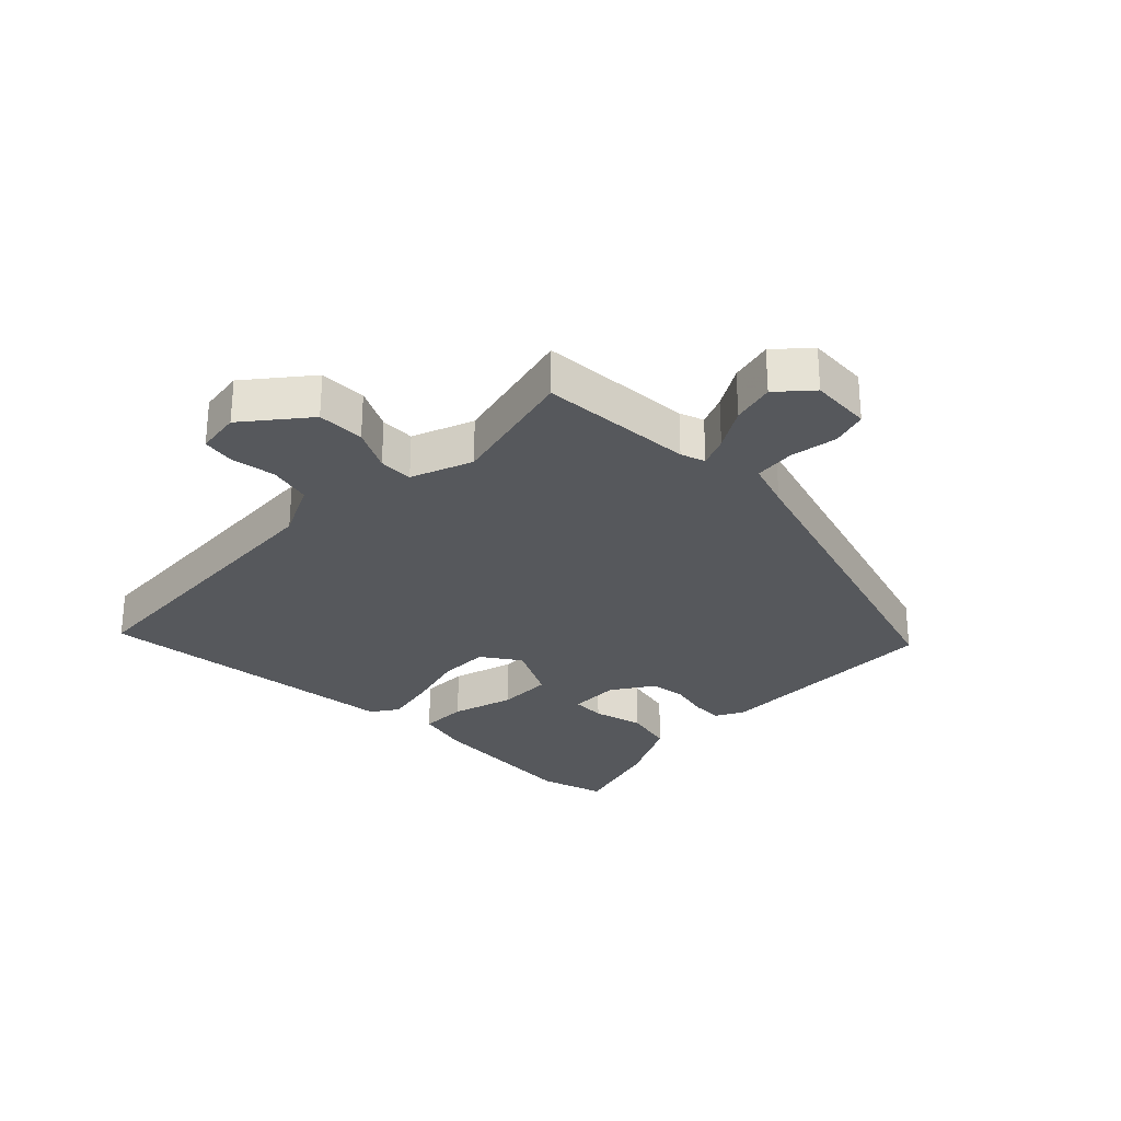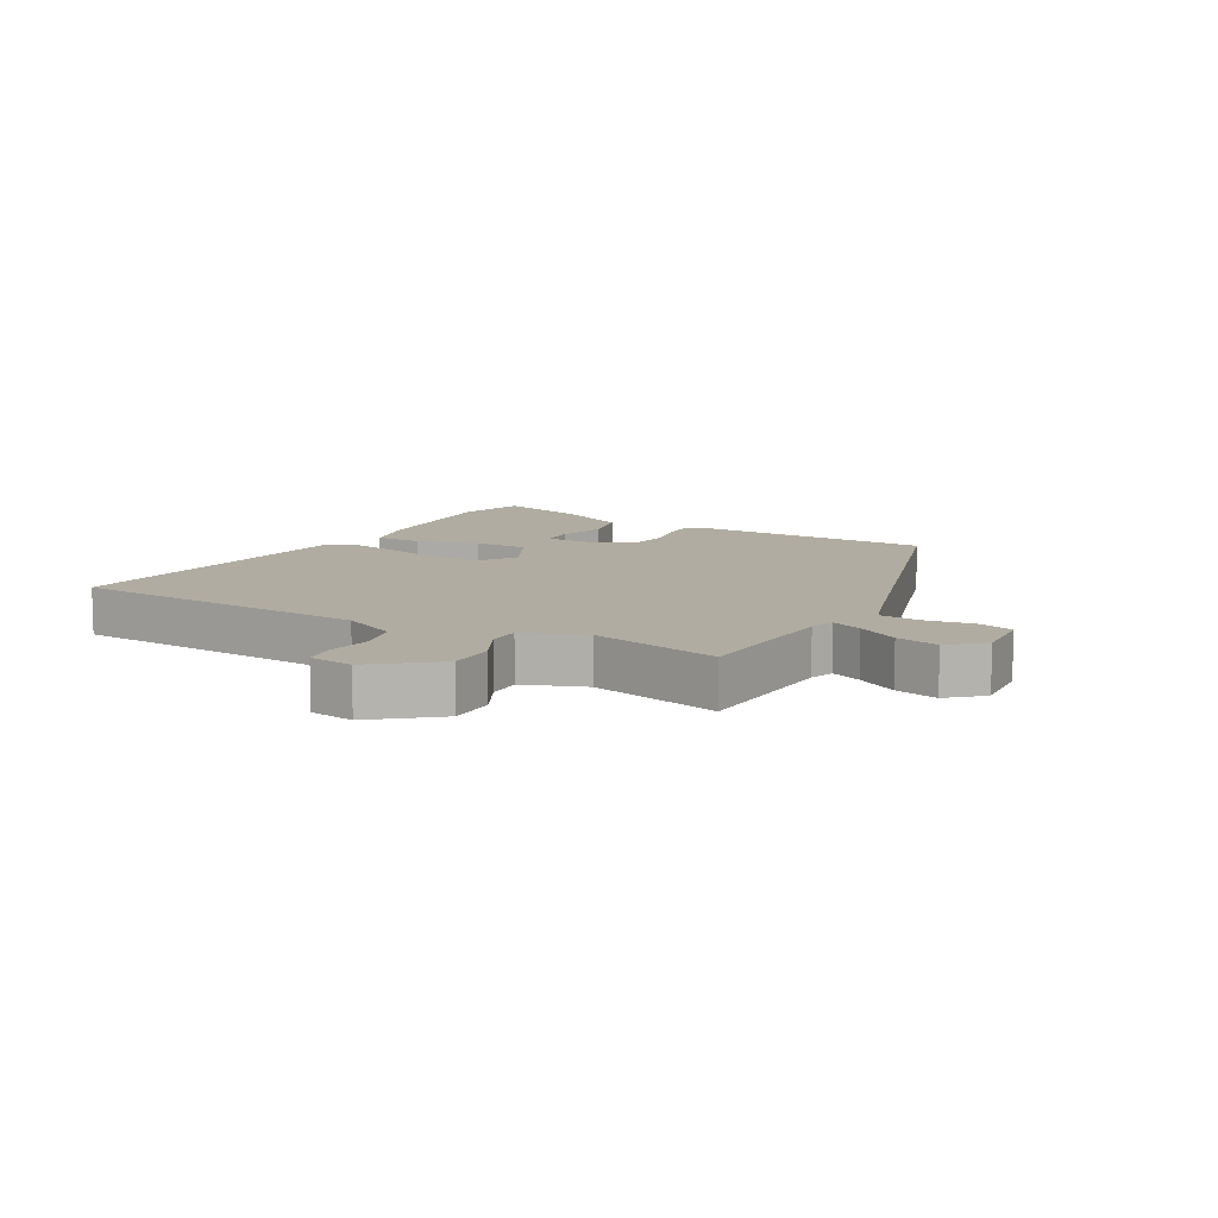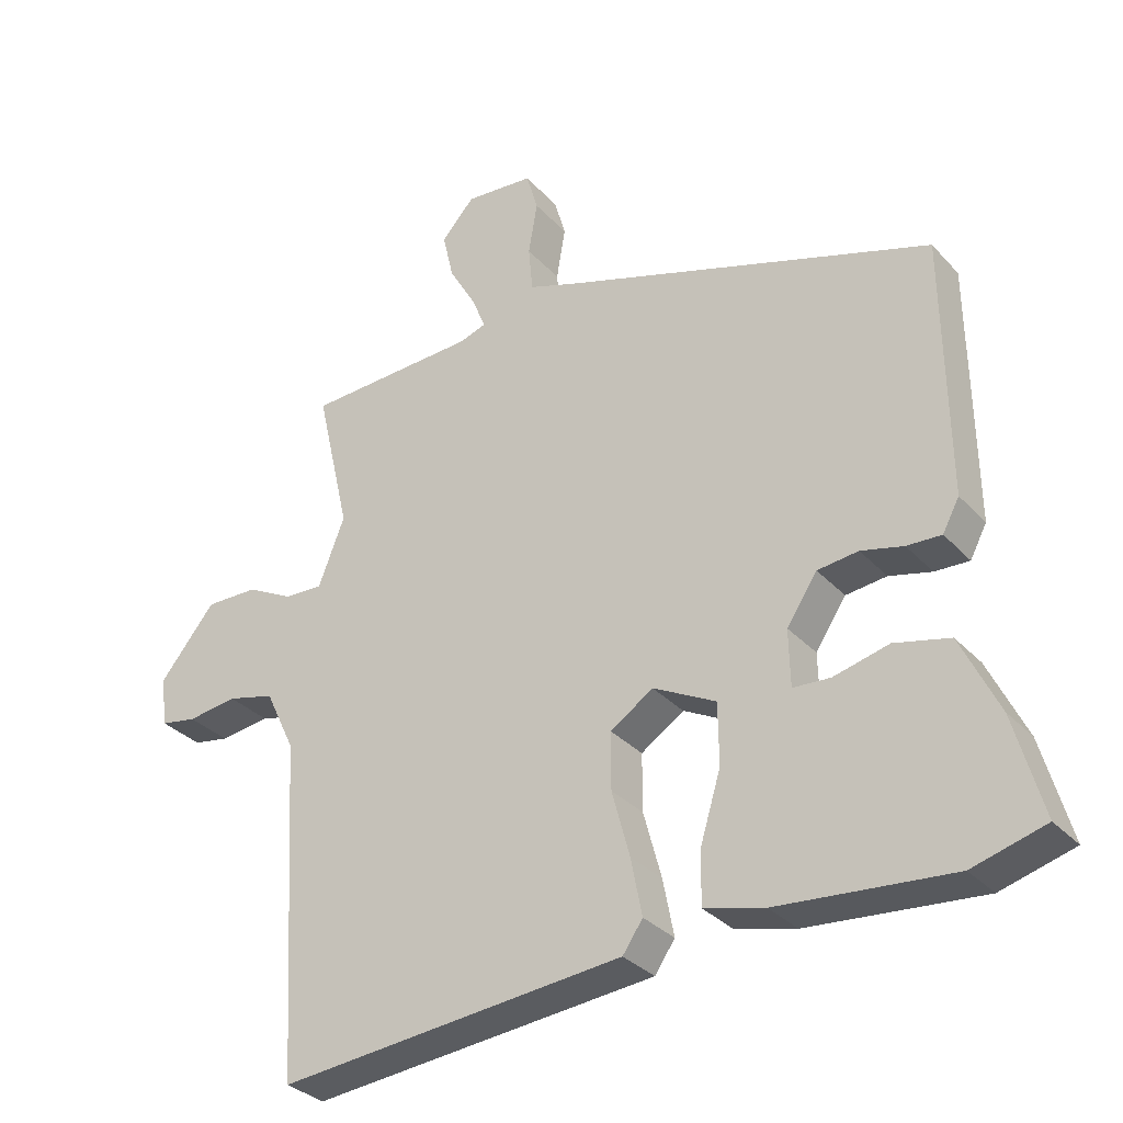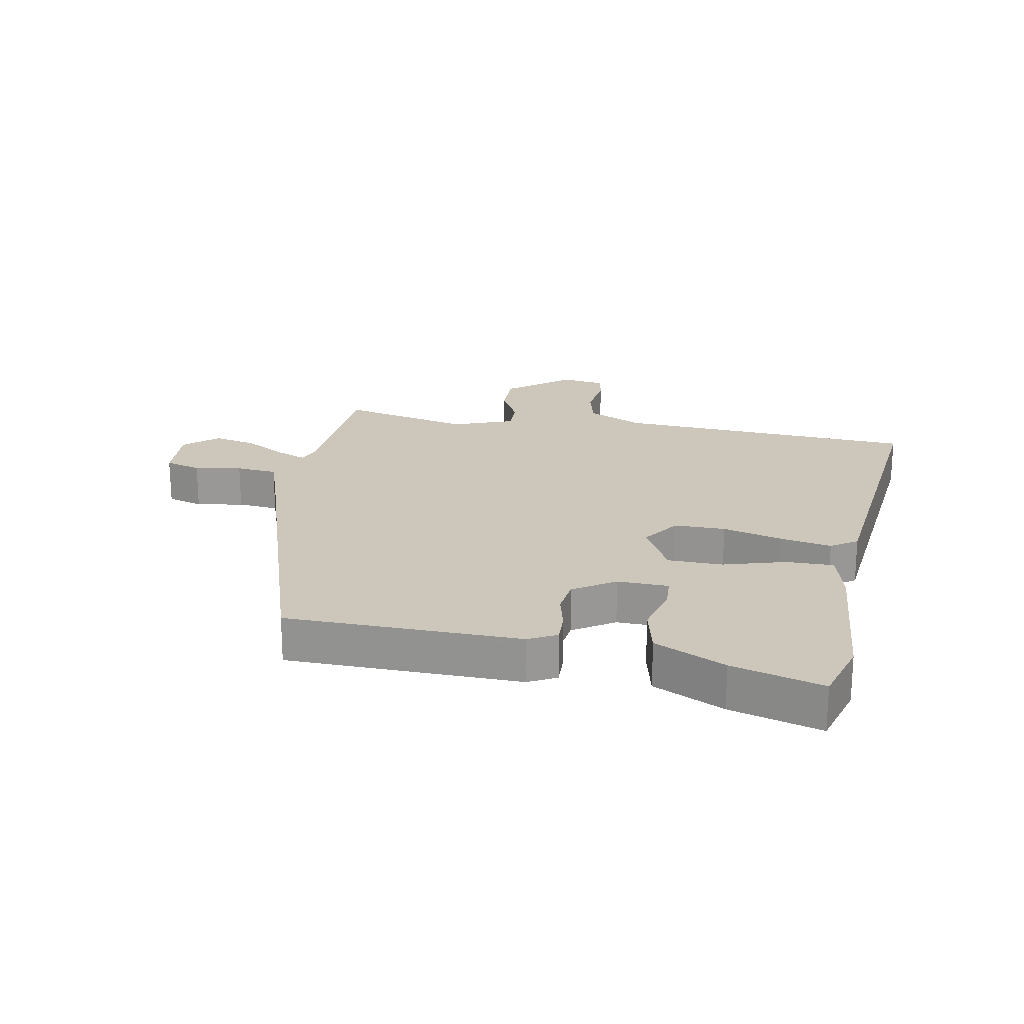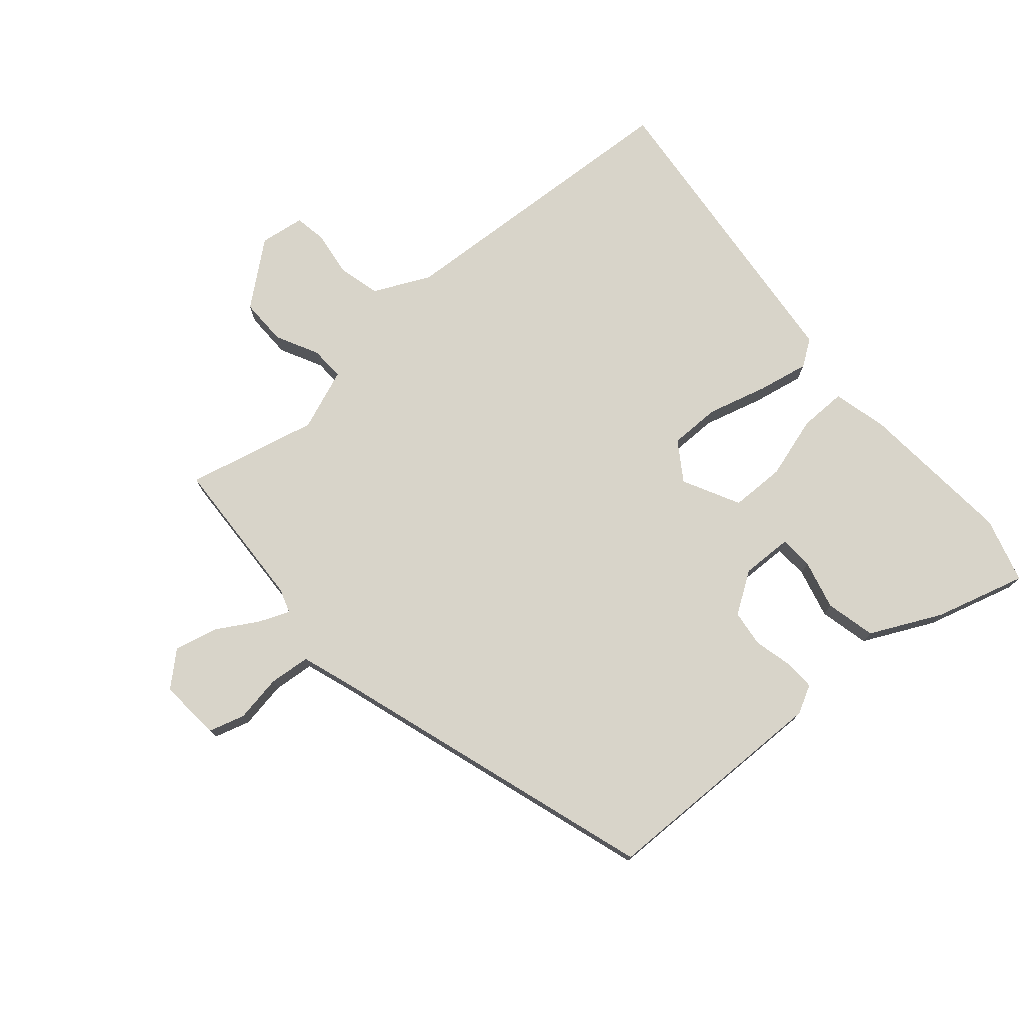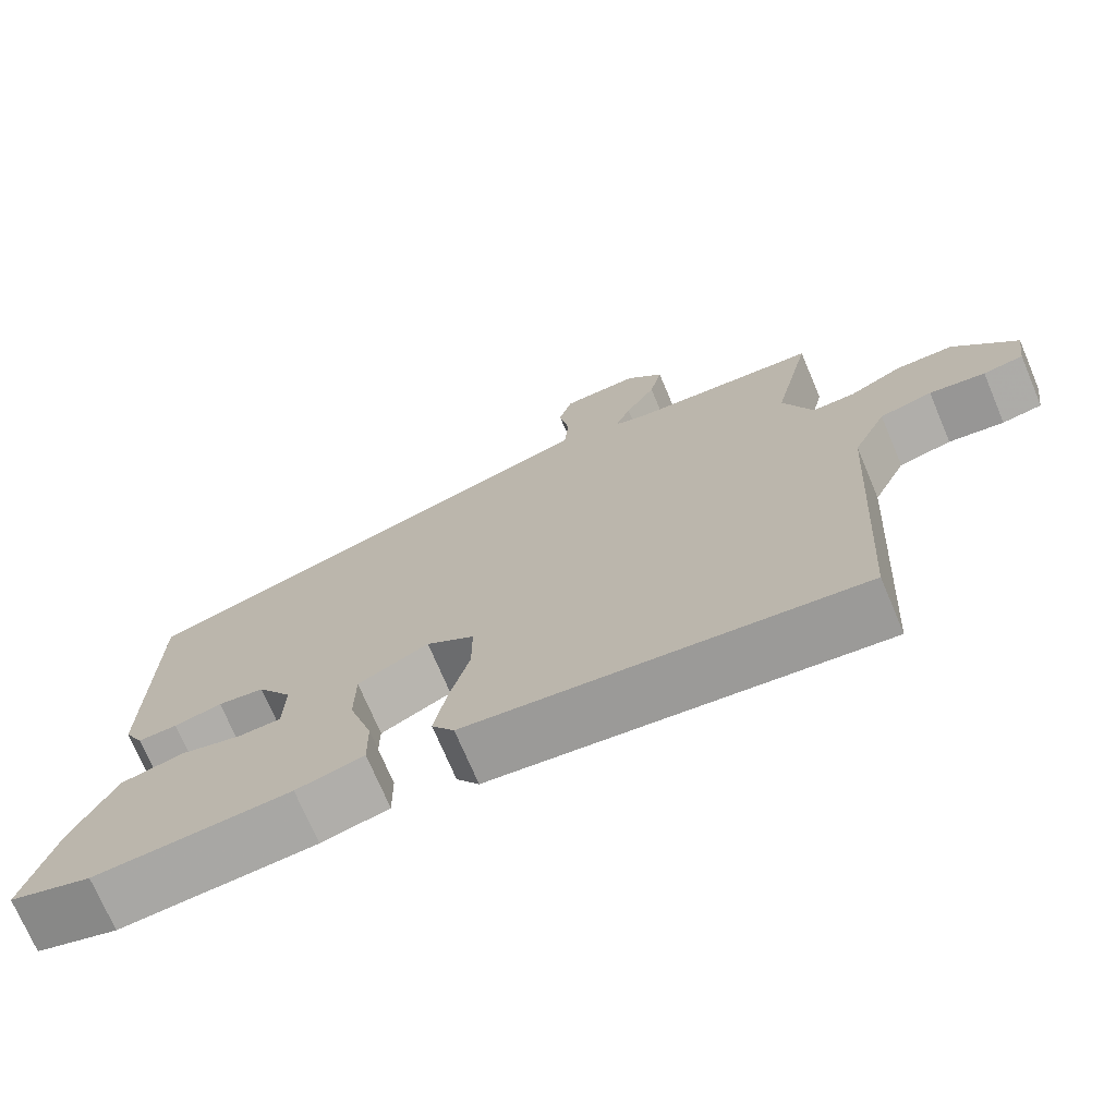
<metadata>
{"format":"obj","ext":"obj","renderer":"f3d","projection":"perspective","resolution":1024,"background":"white","views":[{"elev":-28.3,"azim":-44.3,"up":"+Y"},{"elev":10.2,"azim":-60.1,"up":"+Y"},{"elev":-31.8,"azim":34.5,"up":"+Z"},{"elev":21.3,"azim":100.9,"up":"+Y"},{"elev":75.6,"azim":49.4,"up":"+Y"},{"elev":-72.4,"azim":-157.1,"up":"+Z"}]}
</metadata>
<code>
v 0.533 0.07 -0.491
v 0.428 0.07 -0.521
v 0.177 0.07 -0.5
v 0.09 0.07 -0.478
v 0.091 0.07 -0.402
v 0.121 0.07 -0.303
v 0.12 0.07 -0.215
v 0.029 0.07 -0.168
v -0.033 0.07 -0.209
v -0.033 0.07 -0.291
v -0.007 0.07 -0.387
v 0.009 0.07 -0.469
v -0.02 0.07 -0.511
v -0.521 0.07 -0.56
v -0.549 0.07 -0.074
v -0.592 0.07 0.016
v -0.66 0.07 0.033
v -0.732 0.07 0.023
v -0.784 0.07 0.032
v -0.794 0.07 0.104
v -0.713 0.07 0.203
v -0.637 0.07 0.202
v -0.569 0.07 0.167
v -0.514 0.07 0.165
v -0.476 0.07 0.263
v -0.525 0.07 0.474
v -0.277 0.07 0.486
v -0.238 0.07 0.499
v -0.258 0.07 0.548
v -0.297 0.07 0.615
v -0.313 0.07 0.684
v -0.265 0.07 0.737
v -0.166 0.07 0.729
v -0.149 0.07 0.671
v -0.162 0.07 0.595
v -0.156 0.07 0.529
v -0.081 0.07 0.503
v 0.454 0.07 0.33
v 0.459 0.07 -0.046
v 0.435 0.07 -0.091
v 0.385 0.07 -0.089
v 0.324 0.07 -0.074
v 0.265 0.07 -0.081
v 0.221 0.07 -0.147
v 0.223 0.07 -0.229
v 0.277 0.07 -0.232
v 0.357 0.07 -0.212
v 0.437 0.07 -0.231
v 0.492 0.07 -0.345
v 0.533 0 -0.491
v 0.428 0 -0.521
v 0.177 0 -0.5
v 0.09 0 -0.478
v 0.091 0 -0.402
v 0.121 0 -0.303
v 0.12 0 -0.215
v 0.029 0 -0.168
v -0.033 0 -0.209
v -0.033 0 -0.291
v -0.007 0 -0.387
v 0.009 0 -0.469
v -0.02 0 -0.511
v -0.521 0 -0.56
v -0.549 0 -0.074
v -0.592 0 0.016
v -0.66 0 0.033
v -0.732 0 0.023
v -0.784 0 0.032
v -0.794 0 0.104
v -0.713 0 0.203
v -0.637 0 0.202
v -0.569 0 0.167
v -0.514 0 0.165
v -0.476 0 0.263
v -0.525 0 0.474
v -0.277 0 0.486
v -0.238 0 0.499
v -0.258 0 0.548
v -0.297 0 0.615
v -0.313 0 0.684
v -0.265 0 0.737
v -0.166 0 0.729
v -0.149 0 0.671
v -0.162 0 0.595
v -0.156 0 0.529
v -0.081 0 0.503
v 0.454 0 0.33
v 0.459 0 -0.046
v 0.435 0 -0.091
v 0.385 0 -0.089
v 0.324 0 -0.074
v 0.265 0 -0.081
v 0.221 0 -0.147
v 0.223 0 -0.229
v 0.277 0 -0.232
v 0.357 0 -0.212
v 0.437 0 -0.231
v 0.492 0 -0.345
f 46 47 48 49
f 45 46 49 1
f 39 40 41 42
f 37 38 39 42
f 36 37 42 43
f 32 33 34 35
f 32 35 36
f 29 30 31 32
f 28 29 32 36
f 25 26 27
f 24 25 27 28
f 20 21 22 23
f 20 23 24
f 17 18 19 20
f 16 17 20 24
f 15 16 24 28
f 10 11 12 13
f 10 13 14 15
f 3 4 5 6
f 3 6 7
f 45 1 2 3
f 44 45 3 7
f 9 10 15 28
f 8 9 28 36
f 36 43 44
f 7 8 36 44
f 98 97 96 95
f 50 98 95 94
f 91 90 89 88
f 91 88 87 86
f 92 91 86 85
f 84 83 82 81
f 85 84 81
f 81 80 79 78
f 85 81 78 77
f 76 75 74
f 77 76 74 73
f 72 71 70 69
f 73 72 69
f 69 68 67 66
f 73 69 66 65
f 77 73 65 64
f 62 61 60 59
f 64 63 62 59
f 55 54 53 52
f 56 55 52
f 52 51 50 94
f 56 52 94 93
f 77 64 59 58
f 85 77 58 57
f 93 92 85
f 93 85 57 56
f 1 50 51 2
f 2 51 52 3
f 3 52 53 4
f 4 53 54 5
f 5 54 55 6
f 6 55 56 7
f 7 56 57 8
f 8 57 58 9
f 9 58 59 10
f 10 59 60 11
f 11 60 61 12
f 12 61 62 13
f 13 62 63 14
f 14 63 64 15
f 15 64 65 16
f 16 65 66 17
f 17 66 67 18
f 18 67 68 19
f 19 68 69 20
f 20 69 70 21
f 21 70 71 22
f 22 71 72 23
f 23 72 73 24
f 24 73 74 25
f 25 74 75 26
f 26 75 76 27
f 27 76 77 28
f 28 77 78 29
f 29 78 79 30
f 30 79 80 31
f 31 80 81 32
f 32 81 82 33
f 33 82 83 34
f 34 83 84 35
f 35 84 85 36
f 36 85 86 37
f 37 86 87 38
f 38 87 88 39
f 39 88 89 40
f 40 89 90 41
f 41 90 91 42
f 42 91 92 43
f 43 92 93 44
f 44 93 94 45
f 45 94 95 46
f 46 95 96 47
f 47 96 97 48
f 48 97 98 49
f 49 98 50 1

</code>
